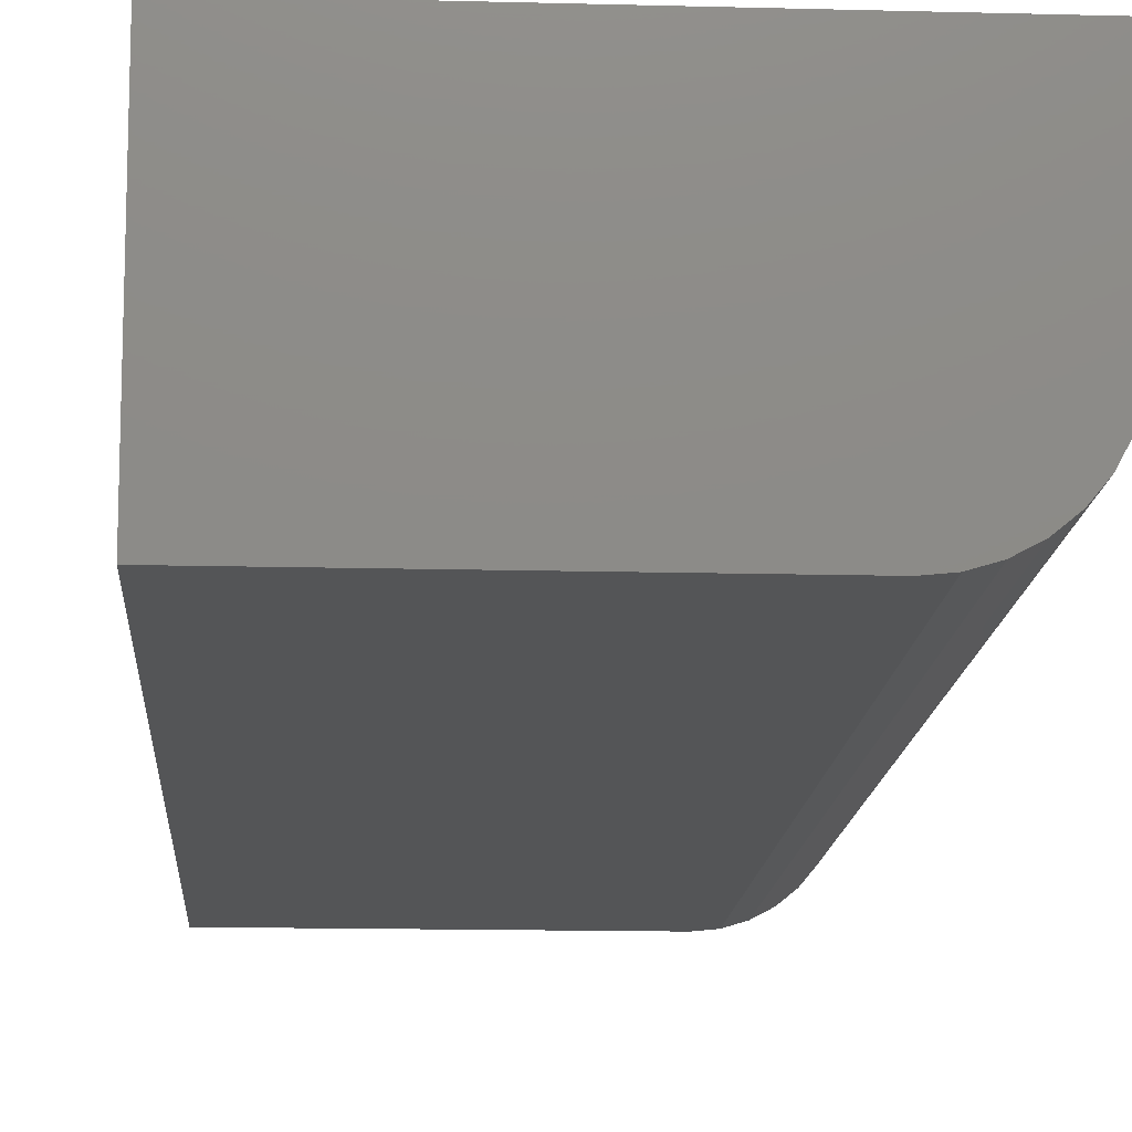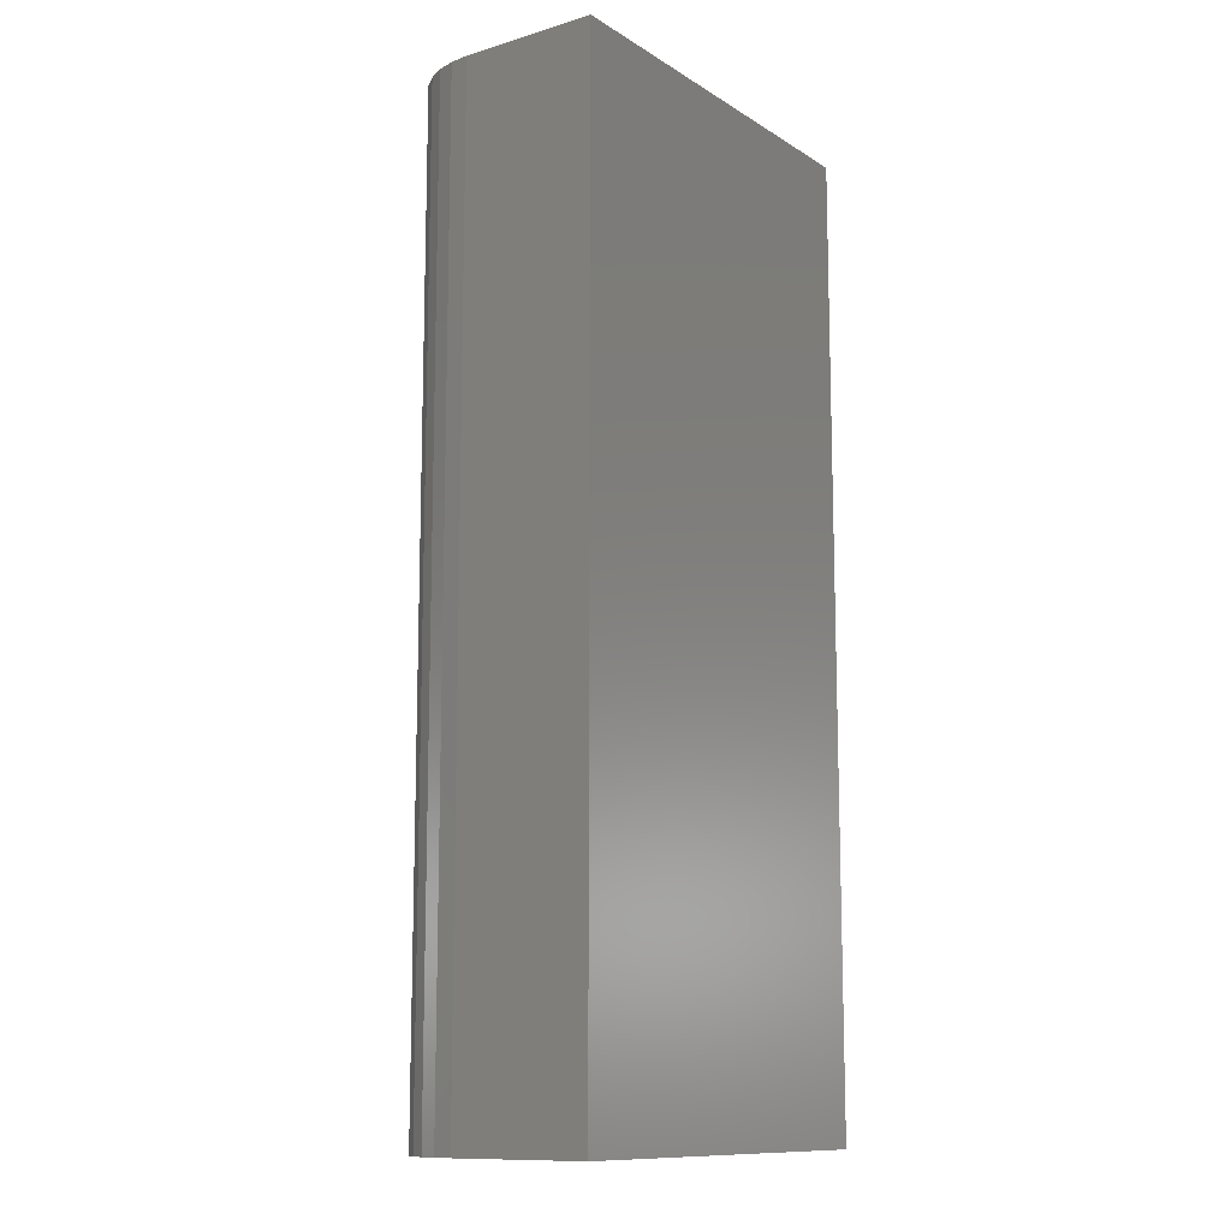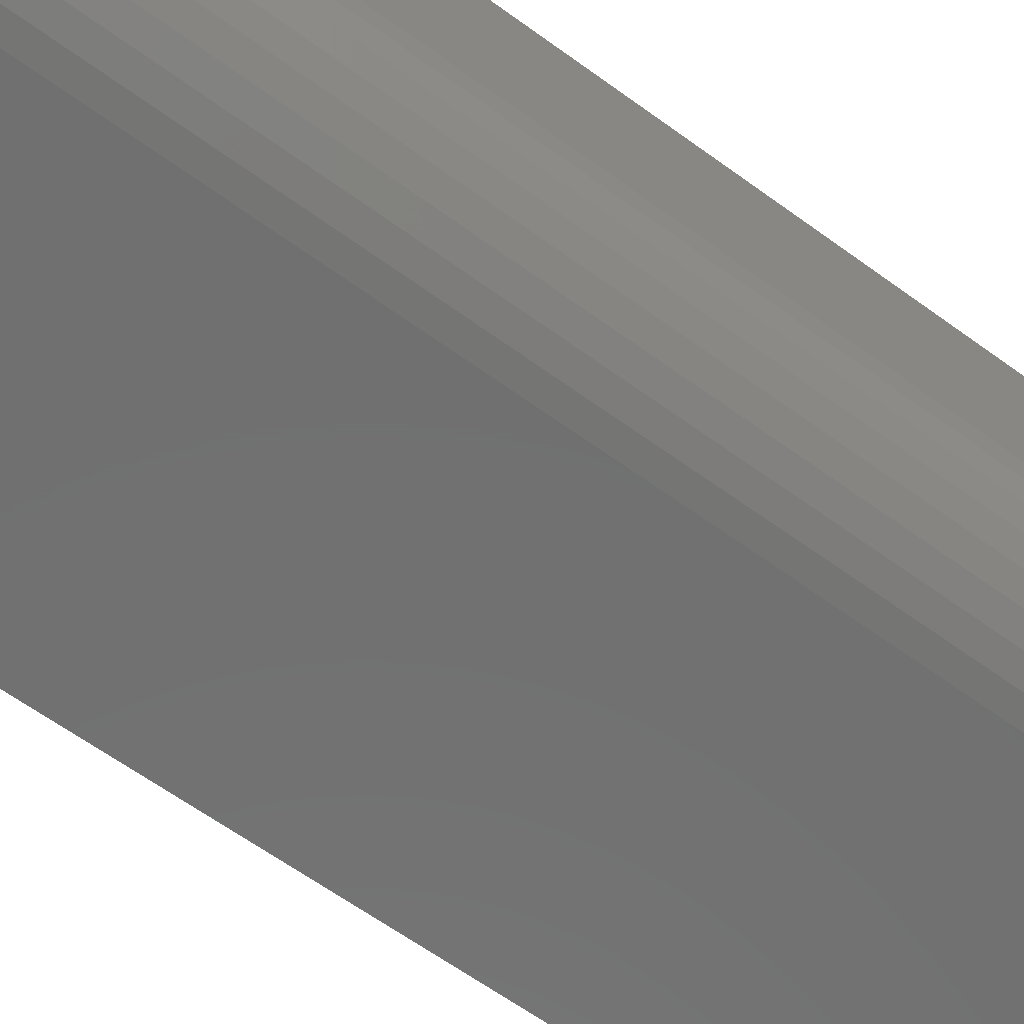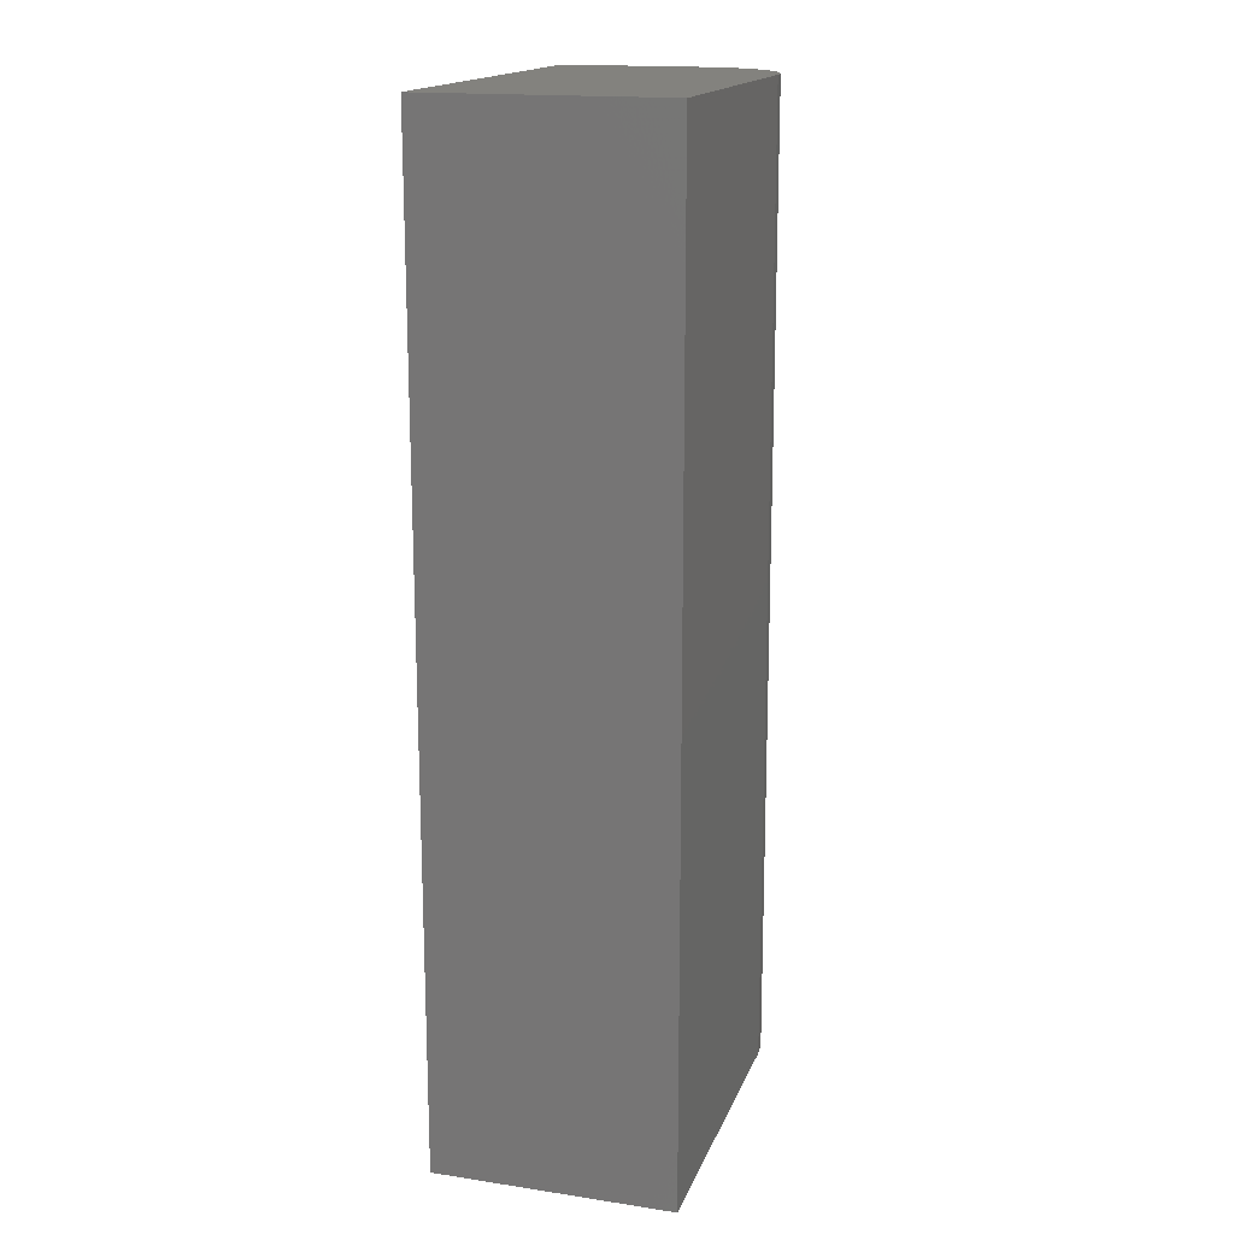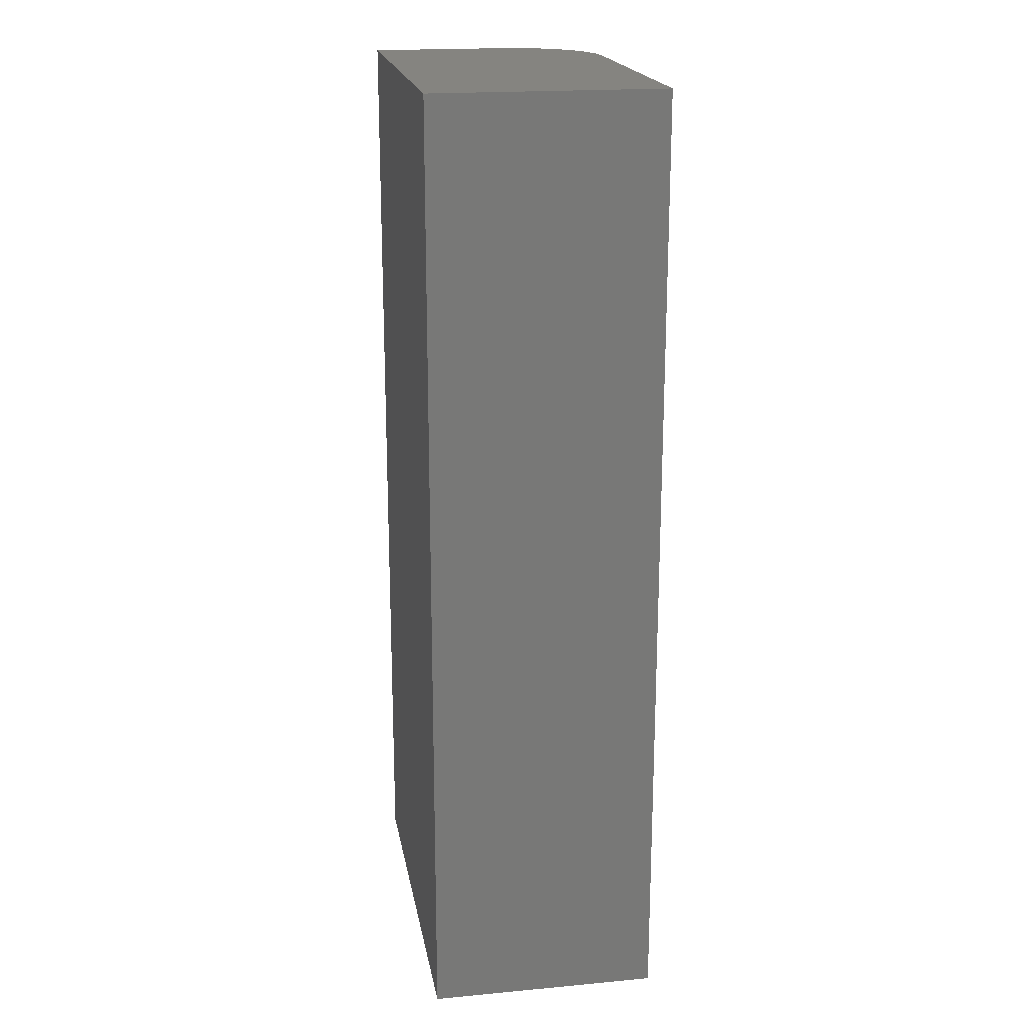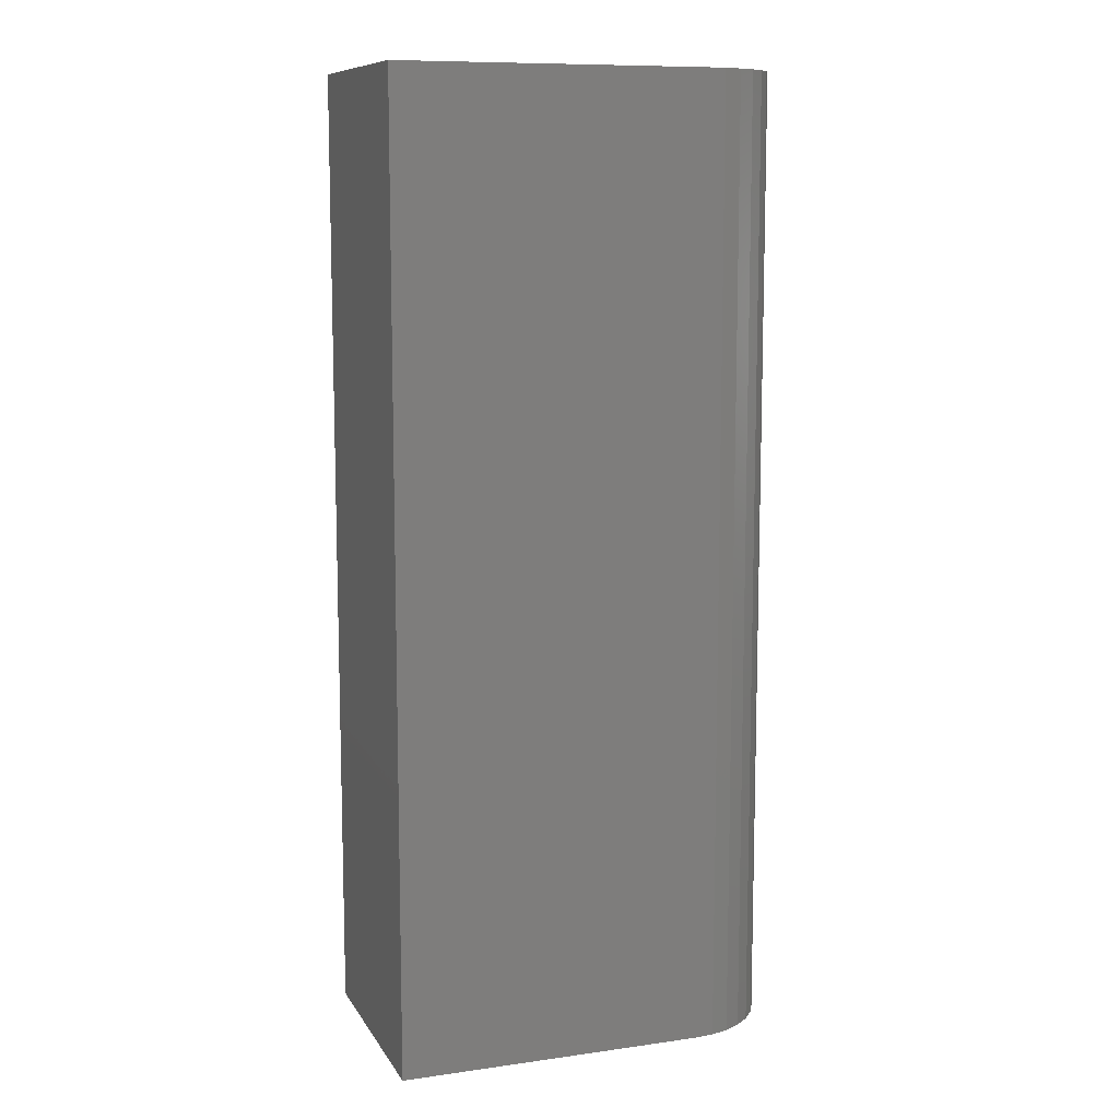
<metadata>
{"format":"stl","ext":"stl","renderer":"f3d","projection":"perspective","resolution":1024,"background":"white","views":[{"elev":-13.4,"azim":-3.5,"up":"+Y"},{"elev":-11.8,"azim":125.2,"up":"+Z"},{"elev":-62.3,"azim":53.4,"up":"+Y"},{"elev":16.9,"azim":-73.2,"up":"+Z"},{"elev":19.4,"azim":-99.8,"up":"+Z"},{"elev":10.1,"azim":-19.5,"up":"+Z"}]}
</metadata>
<code>
# stl→obj: 24 verts, 44 faces
v -0.75 -0.1328 -0.2188
v -0.5744 -0.1328 -0.2188
v -0.75 -0.1328 0.3281
v -0.5744 -0.1328 0.3281
v -0.5638 -0.1318 0.3281
v -0.5535 -0.1286 0.3281
v -0.544 -0.1236 0.3281
v -0.5358 -0.1168 0.3281
v -0.529 -0.1085 0.3281
v -0.5239 -0.09905 0.3281
v -0.5208 -0.08879 0.3281
v -0.5197 -0.07812 0.3281
v -0.5197 5.592e-17 0.3281
v -0.75 3.036e-17 0.3281
v -0.5197 -0.07812 -0.2188
v -0.5197 2.556e-17 -0.2188
v -0.5208 -0.08879 -0.2188
v -0.5239 -0.09905 -0.2188
v -0.529 -0.1085 -0.2188
v -0.5358 -0.1168 -0.2188
v -0.544 -0.1236 -0.2188
v -0.5535 -0.1286 -0.2188
v -0.5638 -0.1318 -0.2188
v -0.75 0 -0.2188
f 1 2 3
f 3 2 4
f 4 5 6
f 4 6 7
f 4 7 8
f 4 8 9
f 4 9 10
f 4 10 11
f 4 11 12
f 4 12 13
f 4 13 14
f 4 14 3
f 15 16 12
f 12 16 13
f 16 15 17
f 16 17 18
f 16 18 19
f 16 19 20
f 16 20 21
f 16 21 22
f 16 22 23
f 16 23 2
f 16 2 1
f 16 1 24
f 15 12 17
f 17 12 11
f 17 11 18
f 18 11 10
f 18 10 19
f 19 10 9
f 19 9 20
f 20 9 8
f 20 8 21
f 21 8 7
f 21 7 22
f 22 7 6
f 22 6 23
f 23 6 5
f 23 5 2
f 2 5 4
f 24 14 16
f 16 14 13
f 3 14 1
f 1 14 24

</code>
